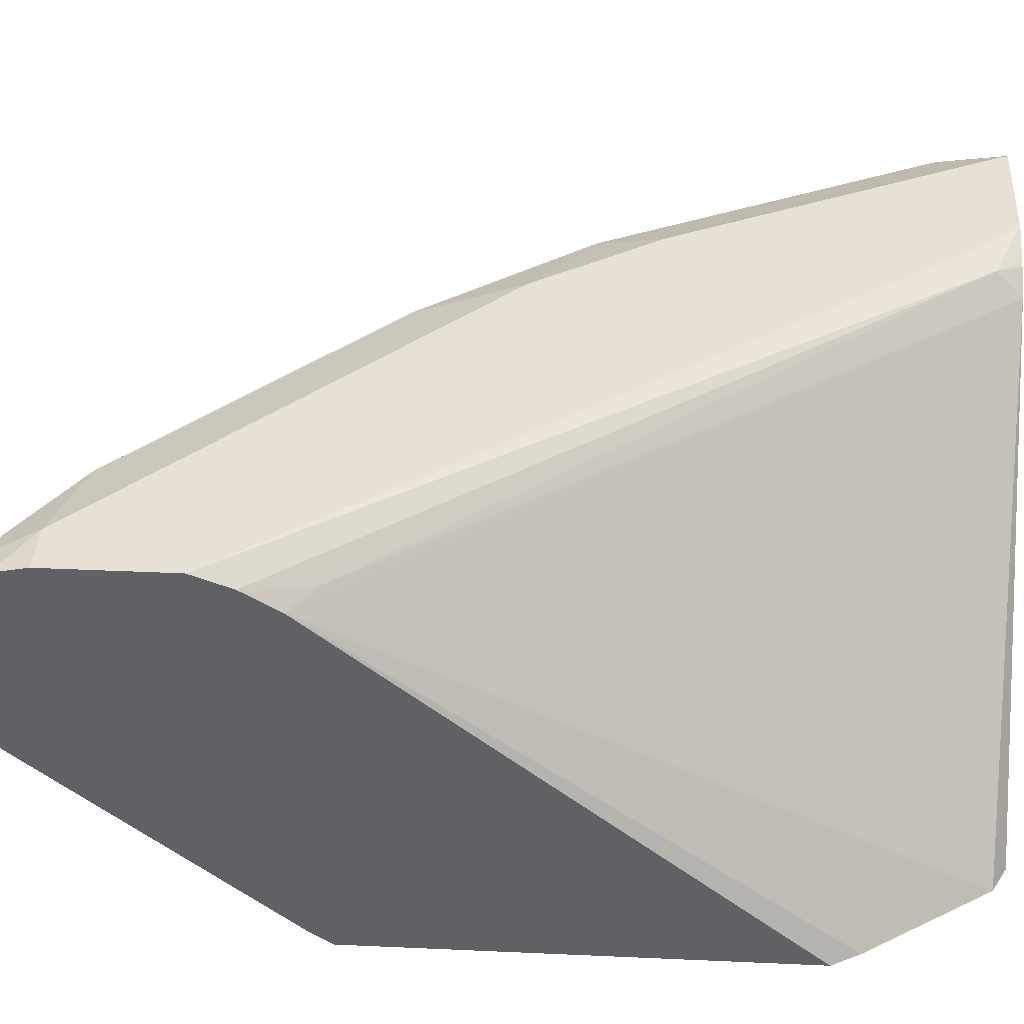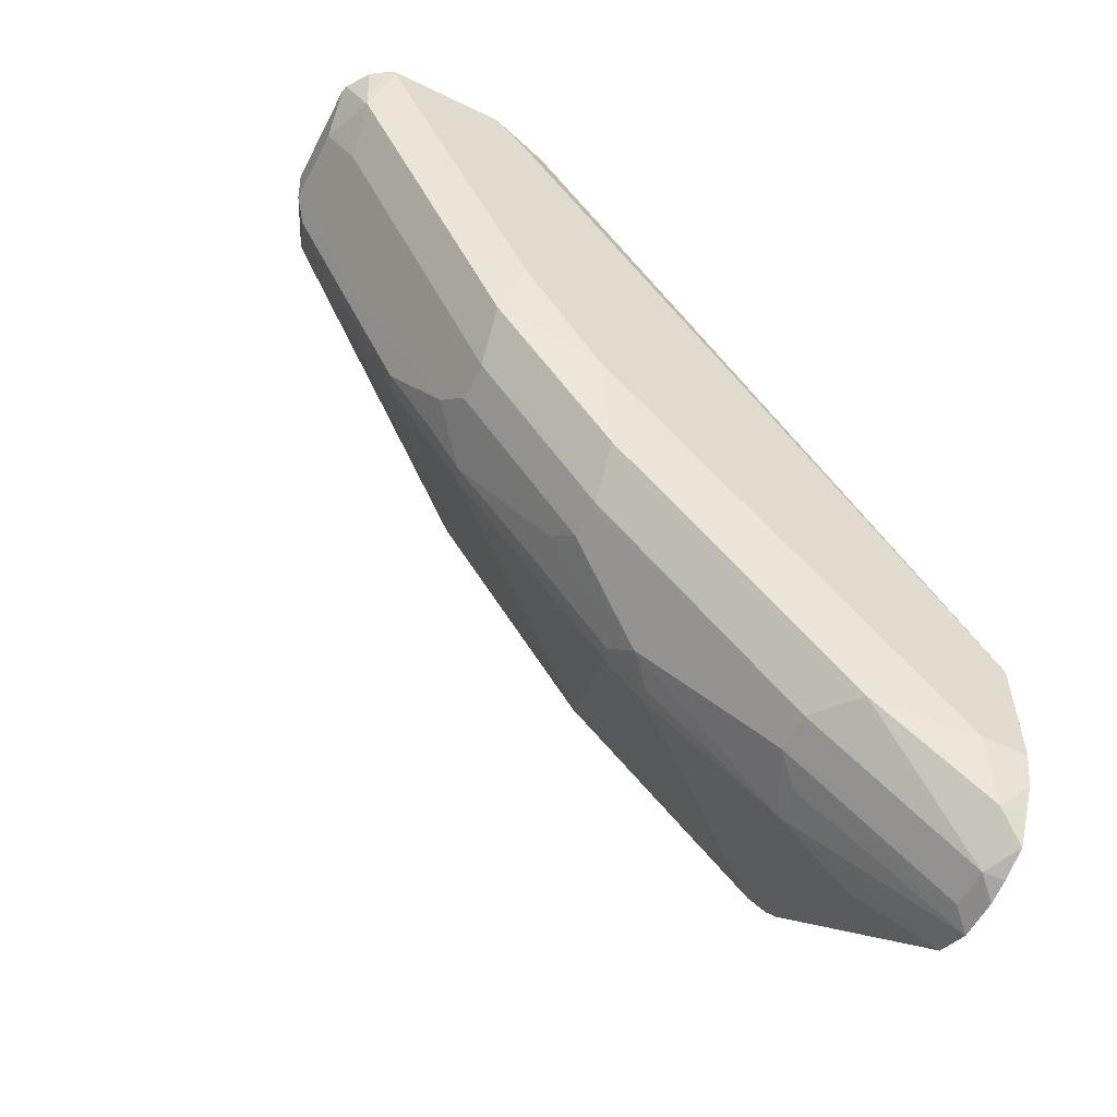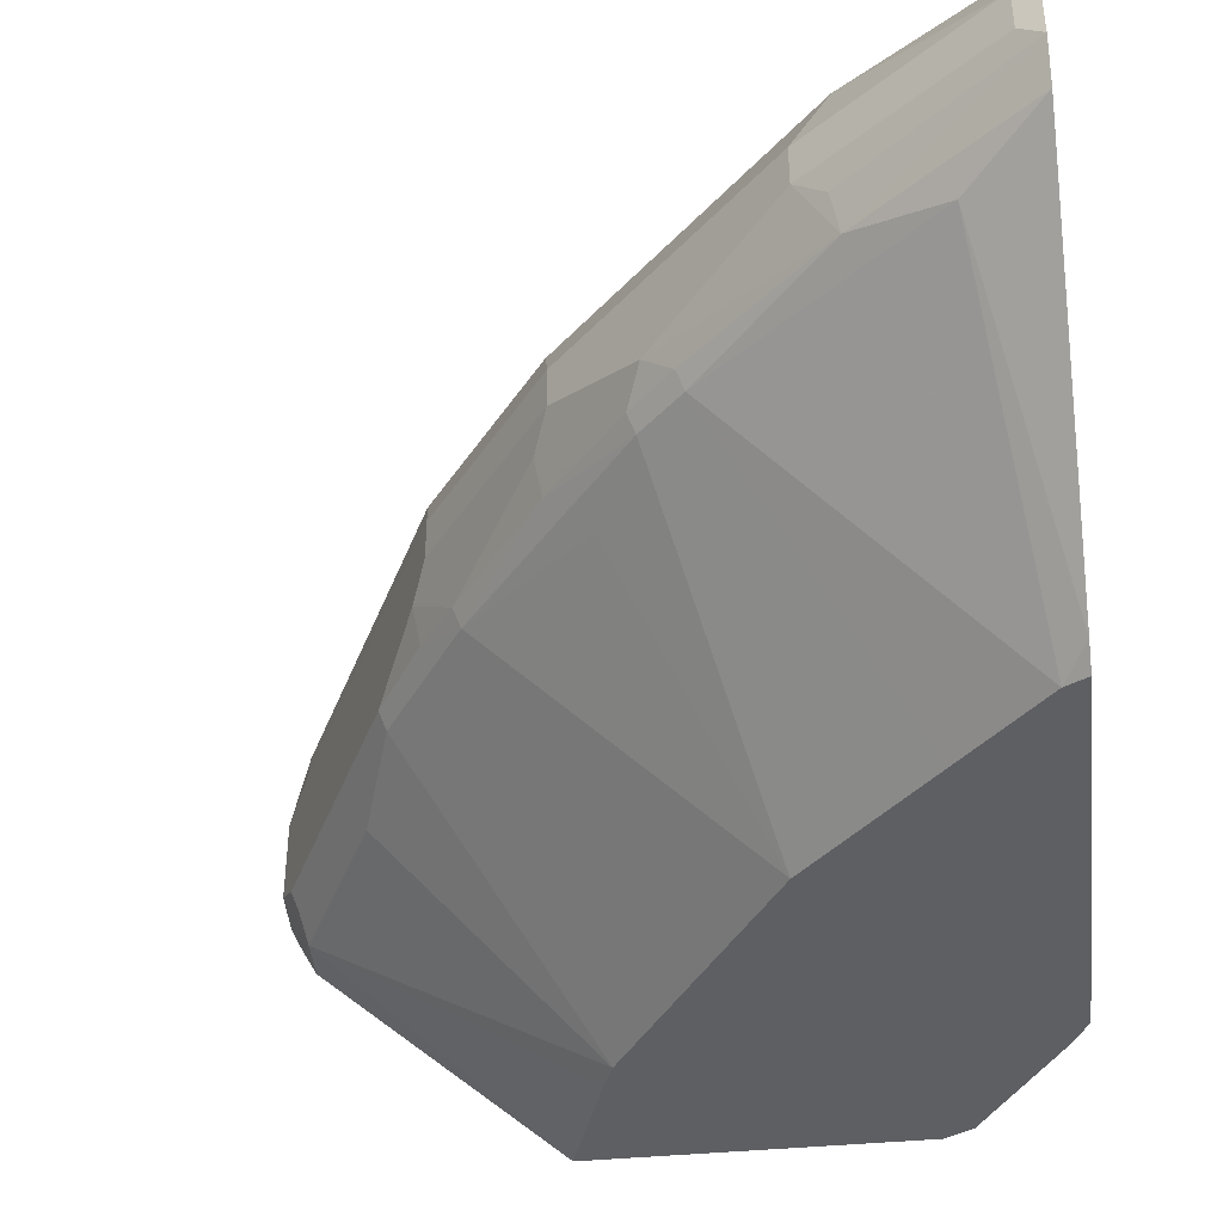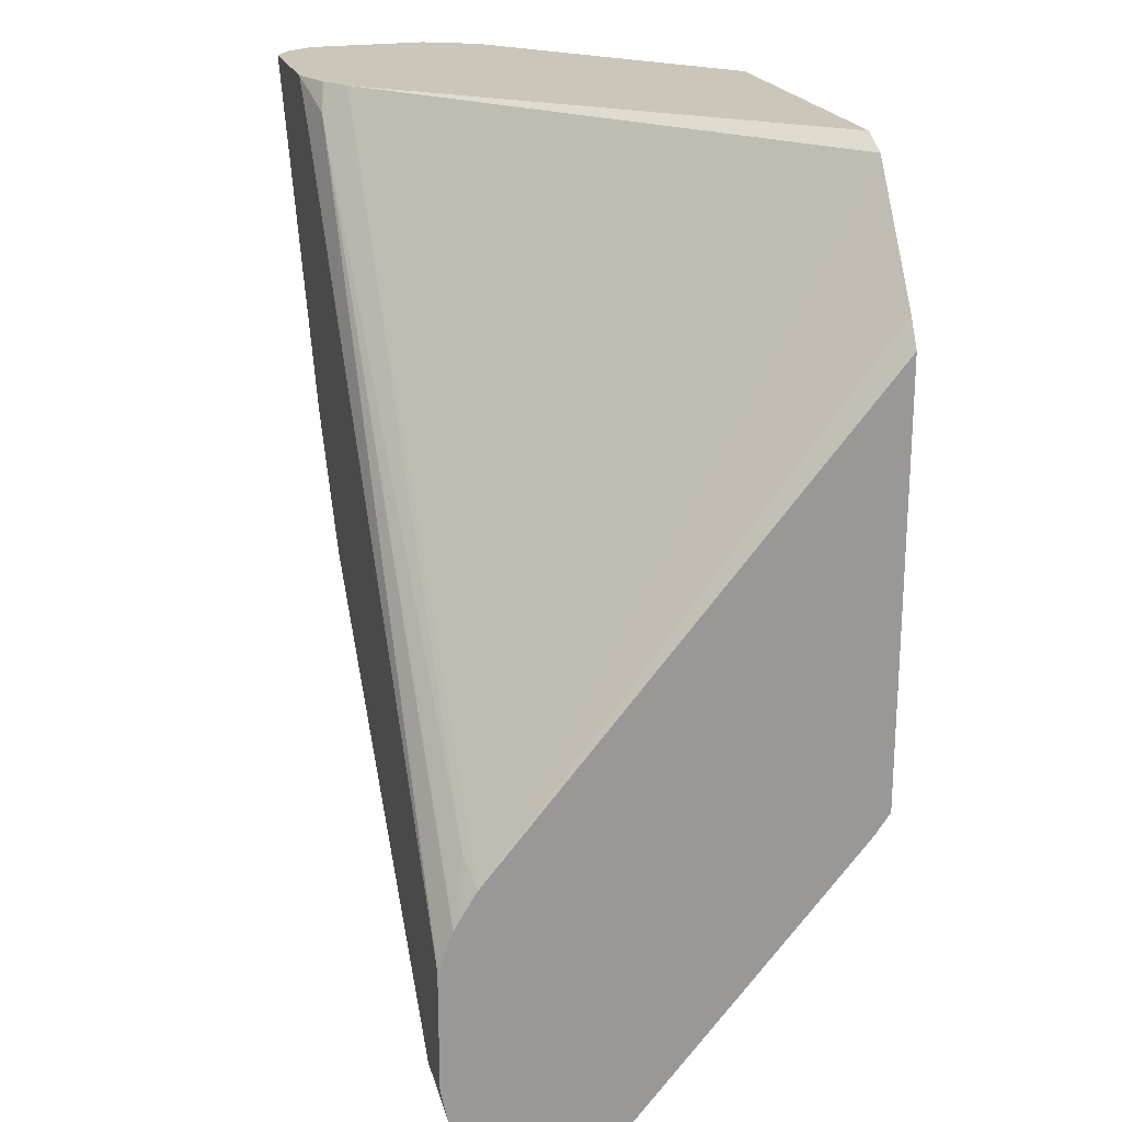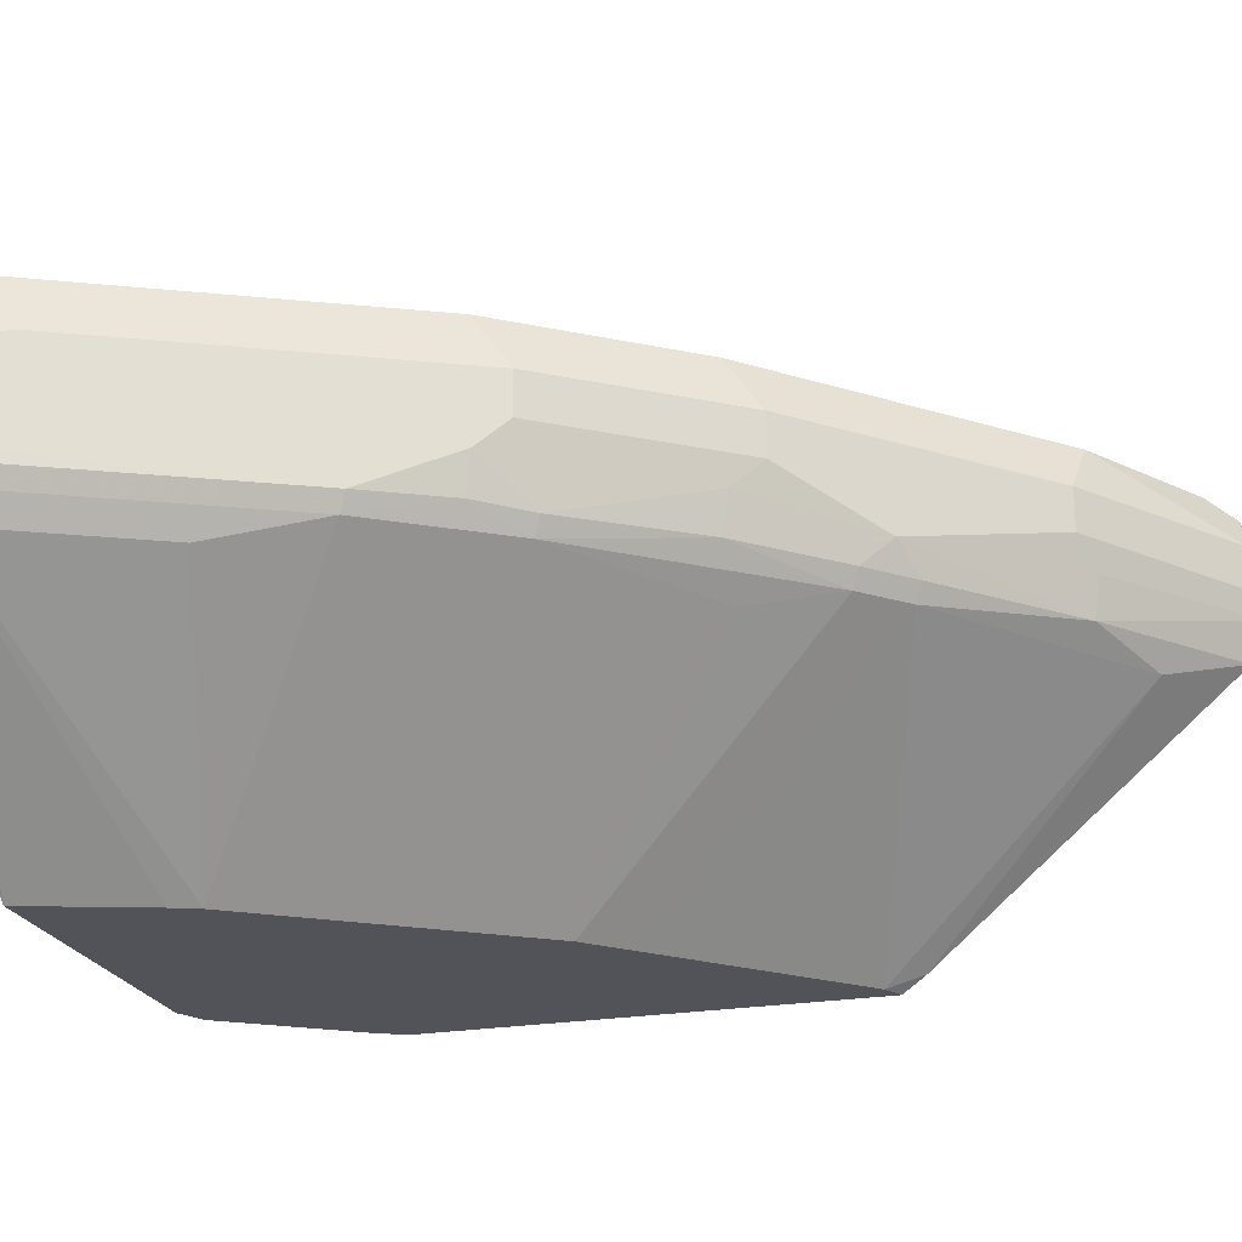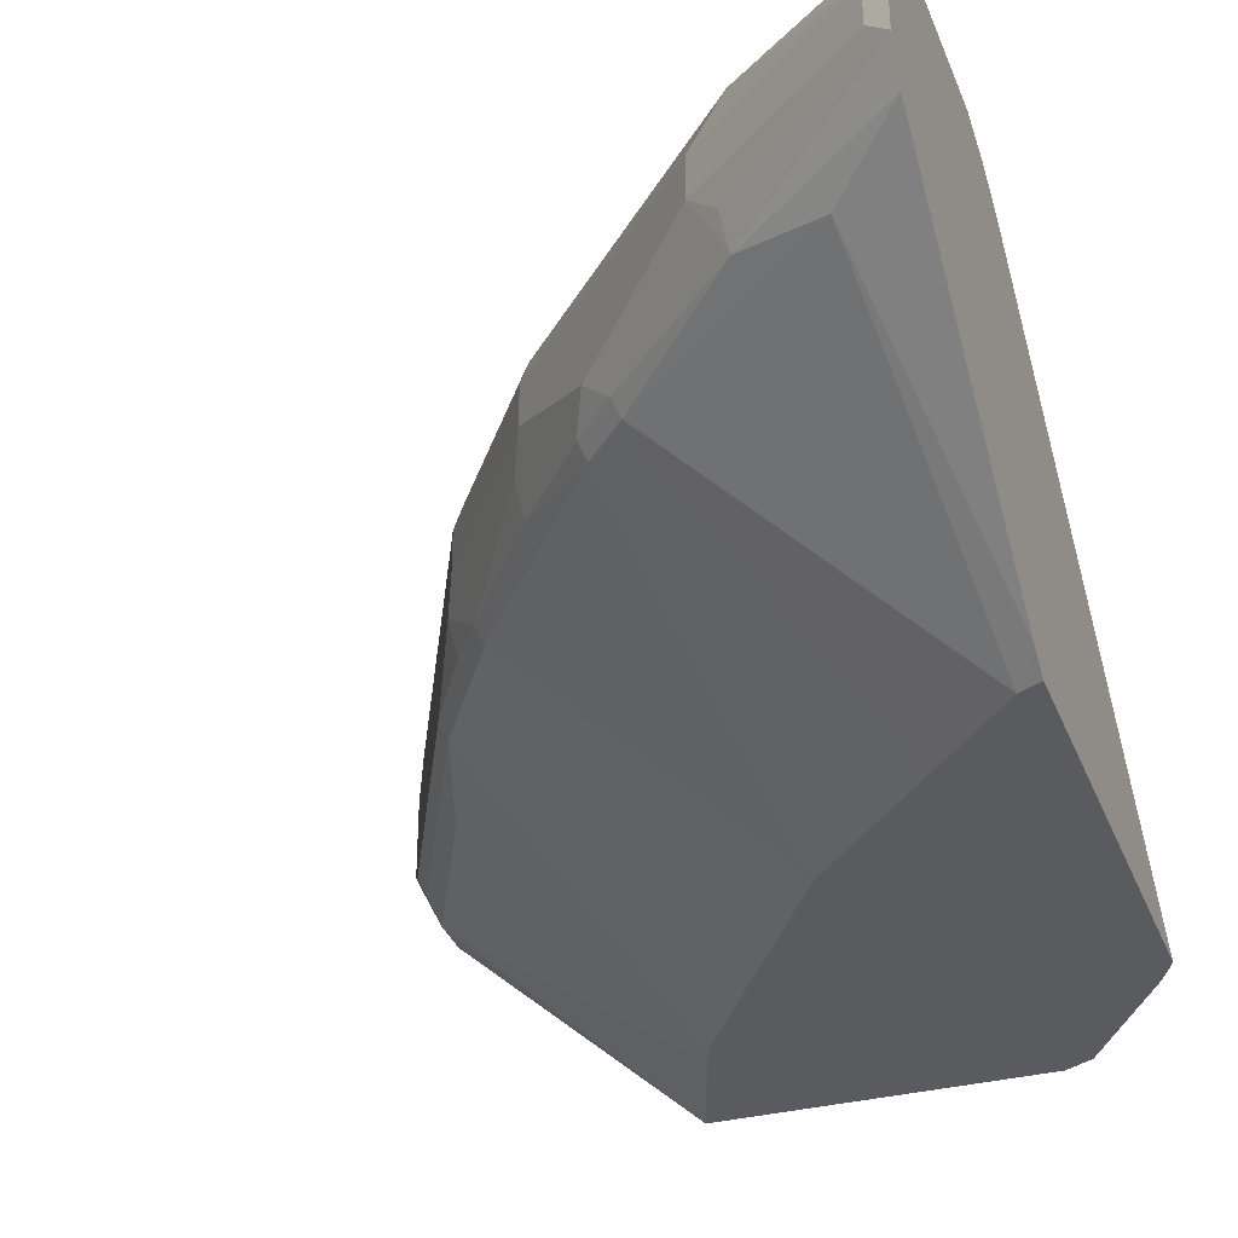
<metadata>
{"format":"obj","ext":"obj","renderer":"f3d","projection":"perspective","resolution":1024,"background":"white","views":[{"elev":39.2,"azim":-86.8,"up":"+Y"},{"elev":-56.5,"azim":153.0,"up":"+Z"},{"elev":-40.9,"azim":-173.3,"up":"+Y"},{"elev":21.2,"azim":-105.9,"up":"+Z"},{"elev":-22.7,"azim":106.8,"up":"+Y"},{"elev":-33.4,"azim":-160.2,"up":"+Y"}]}
</metadata>
<code>
v 0.5392 0.01109 -0.415
v 0.5468 0.01109 -0.4007
v 0.5392 0.2102 -0.6499
v 0.5392 0.01109 -0.6385
v 0.5885 0.01109 -0.3382
v 0.5529 0.2138 -0.6363
v 0.5392 0.2192 -0.6643
v 0.7785 0.2119 -0.3309
v 0.5392 0.01926 -0.6499
v 0.5424 0.01109 -0.6369
v 0.6024 0.01109 -0.3309
v 0.5392 0.2218 -0.6686
v 0.7823 0.2243 -0.3443
v 0.7918 0.2208 -0.3309
v 0.5498 0.01109 -0.6332
v 0.5392 0.1444 -0.7959
v 0.5737 0.1304 -0.7614
v 0.7635 0.01109 -0.3309
v 0.5392 0.2295 -0.6884
v 0.7937 0.2218 -0.3309
v 0.8136 0.2295 -0.3309
v 0.7927 0.2295 -0.3547
v 0.678 0.1304 -0.678
v 0.5915 0.01109 -0.5915
v 0.5392 0.1637 -0.8048
v 0.6154 0.1408 -0.7405
v 0.8841 0.1187 -0.3309
v 0.7429 0.01109 -0.3907
v 0.8831 0.1182 -0.3547
v 0.5392 0.2295 -0.751
v 0.8762 0.2295 -0.3309
v 0.6815 0.1391 -0.6814
v 0.6989 0.1304 -0.6571
v 0.6333 0.01109 -0.5498
v 0.5392 0.1845 -0.8048
v 0.5494 0.1738 -0.7997
v 0.6328 0.1738 -0.7371
v 0.6189 0.1599 -0.744
v 0.6954 0.153 -0.6745
v 0.891 0.1312 -0.3309
v 0.7375 0.01109 -0.4038
v 0.8866 0.1304 -0.3651
v 0.8901 0.1391 -0.3686
v 0.897 0.146 -0.3547
v 0.897 0.1432 -0.3309
v 0.8414 0.1182 -0.4381
v 0.824 0.1304 -0.4903
v 0.8449 0.1304 -0.4486
v 0.5633 0.2295 -0.751
v 0.5392 0.2262 -0.7671
v 0.8819 0.2266 -0.3309
v 0.8762 0.2295 -0.3338
v 0.7024 0.1391 -0.6606
v 0.7406 0.1408 -0.6154
v 0.7823 0.1304 -0.5528
v 0.7197 0.12 -0.6154
v 0.6541 0.01109 -0.5289
v 0.5392 0.1967 -0.8017
v 0.5494 0.1947 -0.7997
v 0.6328 0.1947 -0.7371
v 0.6537 0.1738 -0.7162
v 0.7371 0.1738 -0.6328
v 0.744 0.1599 -0.6189
v 0.6959 0.01109 -0.4664
v 0.8484 0.1391 -0.452
v 0.897 0.1877 -0.3547
v 0.8985 0.1474 -0.3309
v 0.8553 0.146 -0.4381
v 0.8275 0.1391 -0.4937
v 0.8032 0.1408 -0.532
v 0.5806 0.226 -0.7475
v 0.5529 0.219 -0.7823
v 0.5392 0.2259 -0.7686
v 0.5841 0.2295 -0.7301
v 0.6015 0.226 -0.7267
v 0.8893 0.2217 -0.3309
v 0.8866 0.219 -0.3651
v 0.8449 0.219 -0.4486
v 0.8345 0.2295 -0.4173
v 0.7857 0.1391 -0.5563
v 0.5392 0.2118 -0.7959
v 0.6154 0.219 -0.7405
v 0.6363 0.219 -0.7197
v 0.6537 0.1947 -0.7162
v 0.7371 0.1947 -0.6328
v 0.7997 0.1738 -0.5494
v 0.8066 0.1599 -0.5355
v 0.8553 0.1877 -0.4381
v 0.8831 0.1947 -0.3825
v 0.8985 0.2058 -0.3309
v 0.5392 0.219 -0.7823
v 0.605 0.2295 -0.7093
v 0.7058 0.226 -0.6224
v 0.678 0.219 -0.678
v 0.8942 0.2143 -0.3309
v 0.8976 0.2092 -0.3309
v 0.897 0.2086 -0.3338
v 0.8032 0.219 -0.532
v 0.7927 0.2295 -0.5007
v 0.7197 0.219 -0.6363
v 0.7406 0.219 -0.6154
v 0.7997 0.1947 -0.5494
v 0.8066 0.1808 -0.5355
v 0.751 0.2295 -0.5633
f 47 70 69
f 51 76 77
f 49 75 71
f 49 73 50
f 49 72 73
f 49 71 72
f 47 55 70
f 51 77 52
f 49 74 75
f 52 77 78
f 55 80 70
f 52 98 79
f 53 63 54
f 54 63 80
f 54 80 55
f 55 57 56
f 55 64 57
f 58 81 59
f 59 81 82
f 59 82 60
f 47 64 55
f 60 82 83
f 52 78 98
f 47 65 48
f 37 84 61
f 44 88 66
f 60 83 84
f 33 54 55
f 33 55 56
f 33 56 57
f 35 58 59
f 36 59 60
f 36 60 37
f 37 60 84
f 37 61 39
f 39 62 63
f 47 69 65
f 39 63 53
f 41 64 47
f 41 47 46
f 42 48 65
f 42 65 43
f 43 65 44
f 44 66 90
f 44 90 67
f 44 67 45
f 44 65 68
f 44 68 88
f 39 61 62
f 61 84 85
f 85 101 98
f 62 85 102
f 77 97 90
f 77 89 78
f 78 89 98
f 79 98 99
f 83 94 84
f 84 94 100
f 84 100 85
f 85 100 101
f 85 98 102
f 86 102 103
f 77 96 97
f 86 103 87
f 88 102 89
f 89 102 98
f 90 97 96
f 92 104 93
f 93 101 100
f 93 100 94
f 93 104 101
f 98 101 104
f 98 104 99
f 33 53 54
f 88 103 102
f 61 85 62
f 77 95 96
f 75 94 83
f 62 102 86
f 62 86 87
f 62 87 63
f 63 87 80
f 65 69 87
f 65 87 68
f 66 88 89
f 66 89 77
f 66 77 90
f 68 87 103
f 76 95 77
f 68 103 88
f 70 80 87
f 71 82 72
f 71 75 82
f 72 81 91
f 72 91 73
f 72 82 81
f 74 92 75
f 75 83 82
f 75 92 93
f 75 93 94
f 69 70 87
f 32 39 53
f 29 41 46
f 30 49 50
f 2 5 3
f 3 6 7
f 3 5 8
f 3 8 6
f 4 9 10
f 5 11 8
f 6 12 7
f 6 8 13
f 6 13 12
f 8 11 18
f 8 18 27
f 8 27 40
f 8 40 45
f 8 45 67
f 8 67 90
f 8 90 96
f 8 96 95
f 8 95 76
f 8 76 51
f 8 51 31
f 8 31 21
f 1 5 2
f 1 11 5
f 1 18 11
f 1 28 18
f 1 2 3
f 1 3 7
f 1 7 12
f 1 12 19
f 1 19 30
f 1 30 50
f 1 50 73
f 1 73 91
f 1 91 81
f 1 81 58
f 8 21 20
f 1 58 35
f 1 25 16
f 1 16 9
f 1 9 4
f 1 10 15
f 1 15 24
f 1 24 34
f 1 34 57
f 1 57 64
f 1 64 41
f 1 41 28
f 1 35 25
f 8 20 14
f 1 4 10
f 9 15 10
f 23 33 57
f 23 57 34
f 23 34 24
f 23 26 32
f 25 35 59
f 25 59 36
f 25 36 37
f 25 37 38
f 25 38 26
f 26 38 37
f 23 53 33
f 26 37 39
f 27 29 40
f 29 42 43
f 29 43 44
f 29 44 45
f 29 45 40
f 31 51 52
f 29 46 47
f 29 47 48
f 29 48 42
f 8 14 13
f 26 39 32
f 23 32 53
f 28 41 29
f 19 74 49
f 9 16 17
f 19 49 30
f 9 17 15
f 12 13 19
f 13 14 20
f 13 20 21
f 13 22 19
f 15 17 23
f 15 23 24
f 16 25 26
f 16 26 17
f 13 21 22
f 18 28 29
f 17 26 23
f 19 92 74
f 19 99 104
f 19 79 99
f 19 104 92
f 19 31 52
f 19 52 79
f 19 21 31
f 19 22 21
f 18 29 27

</code>
